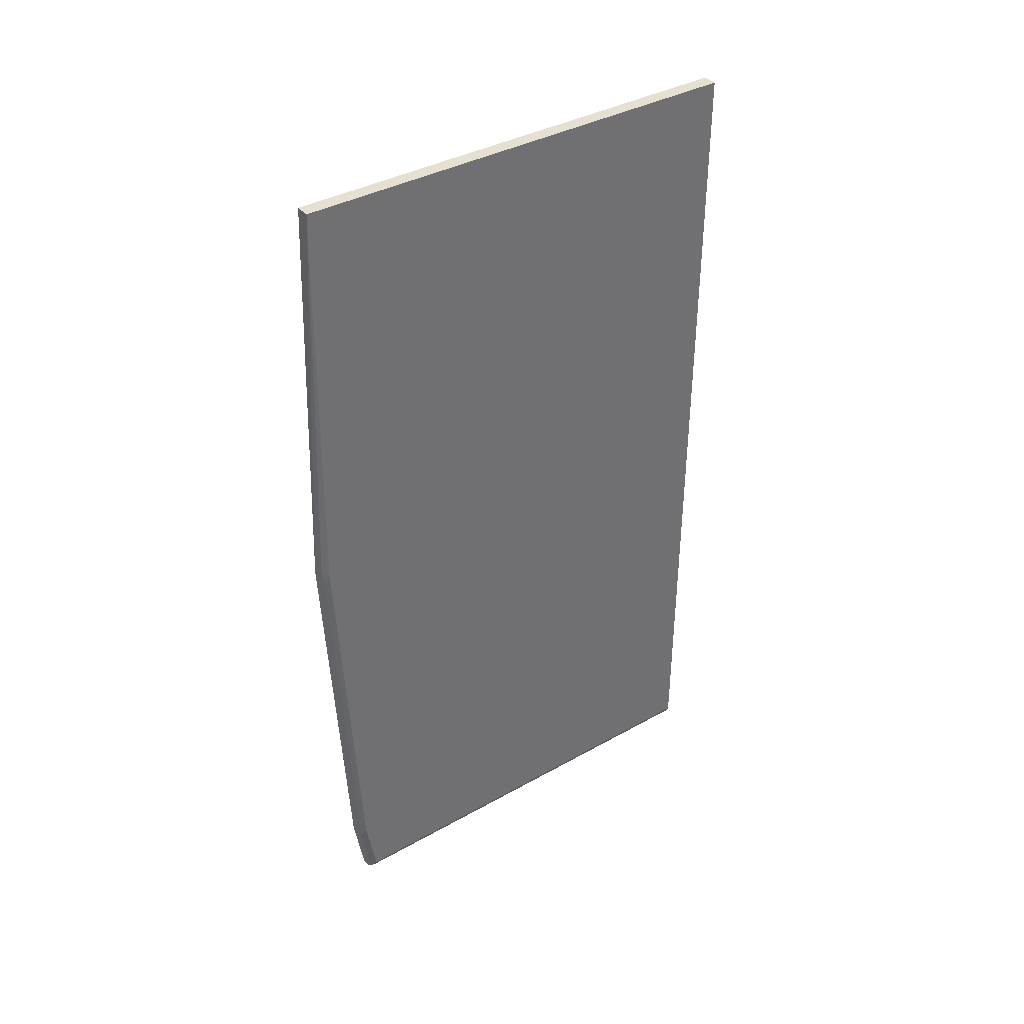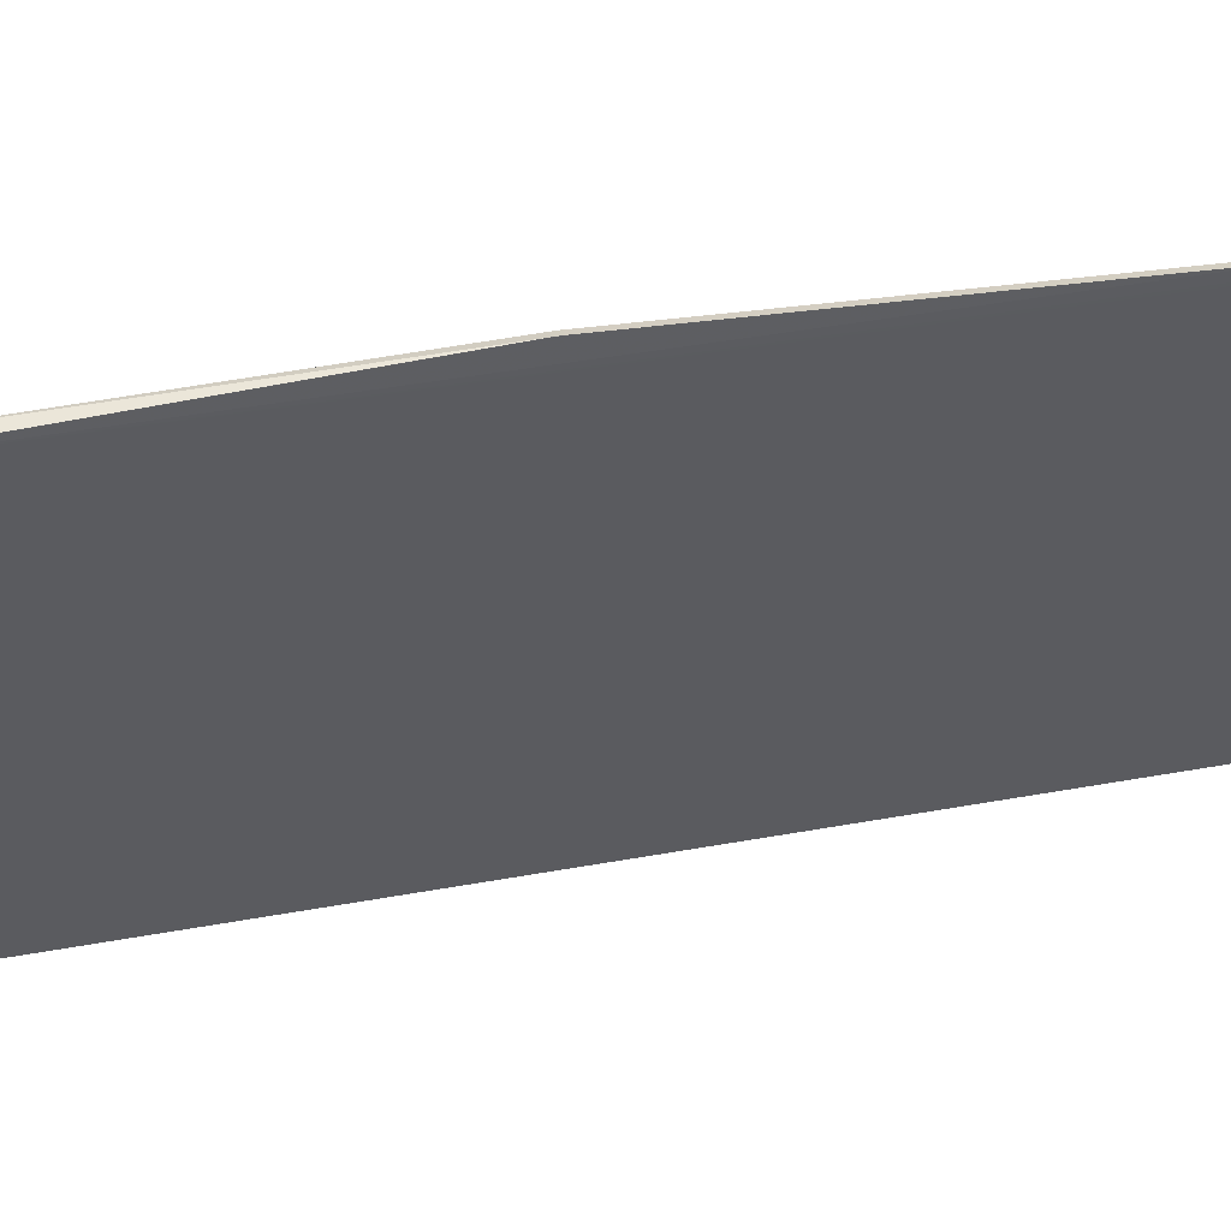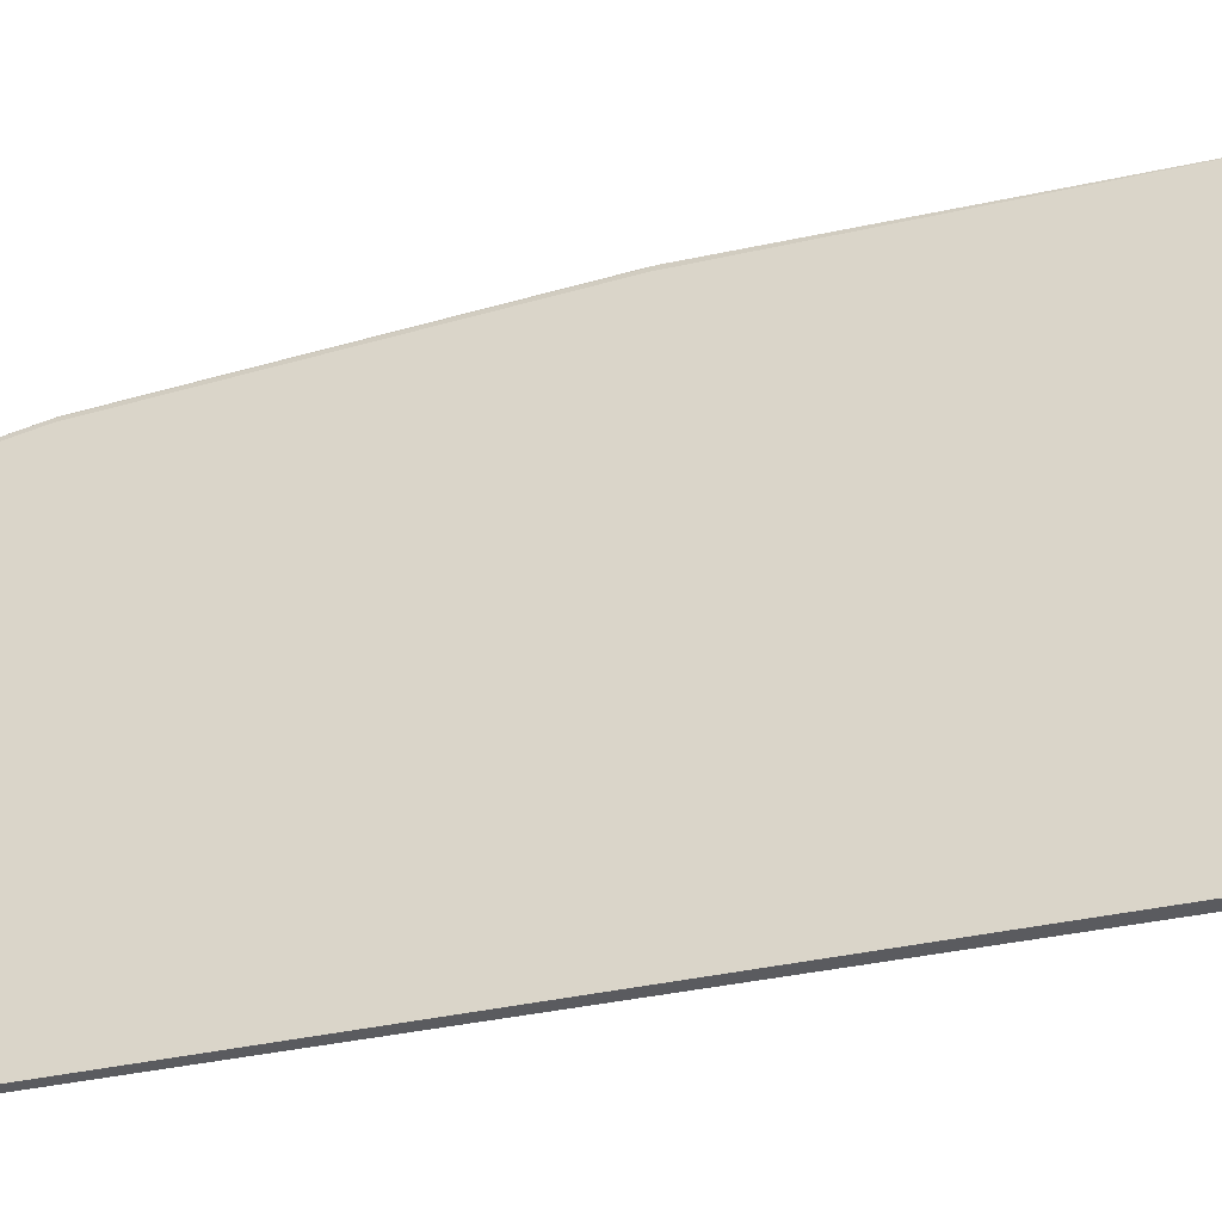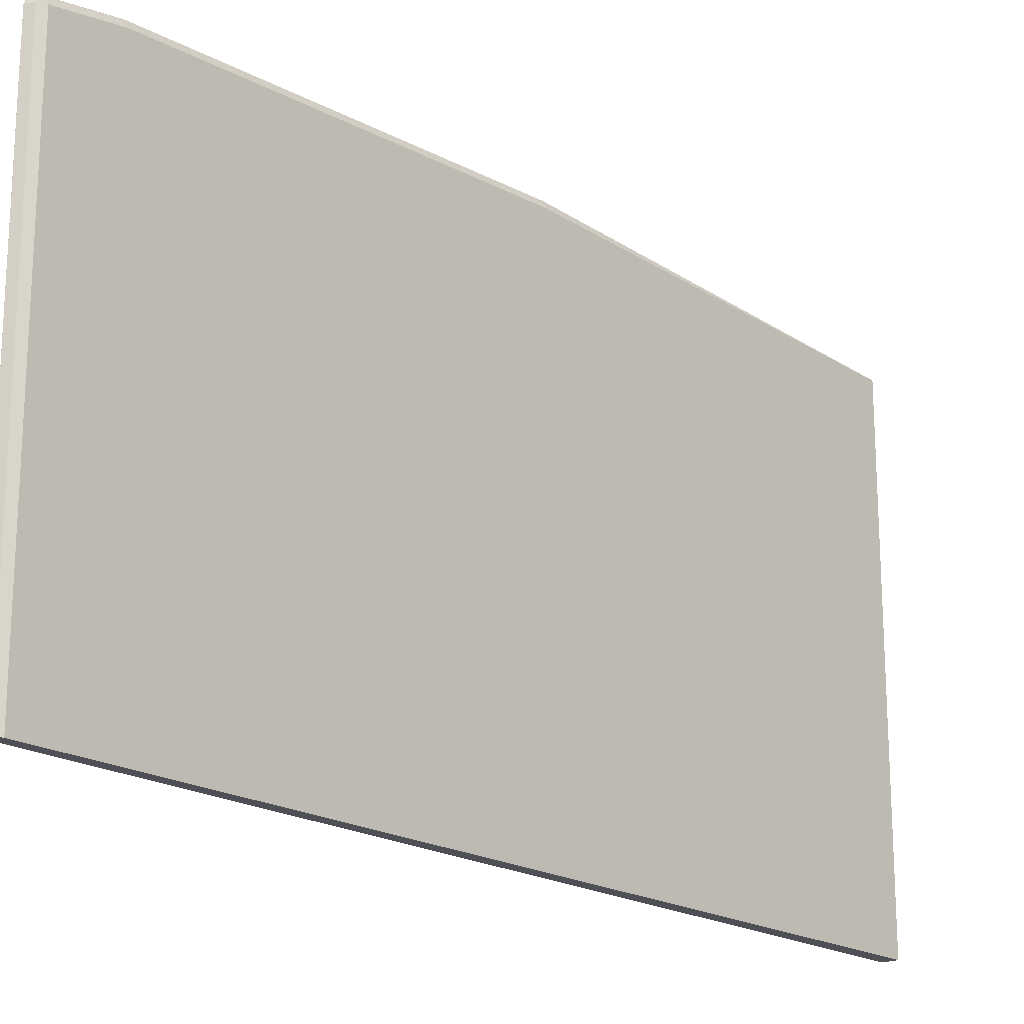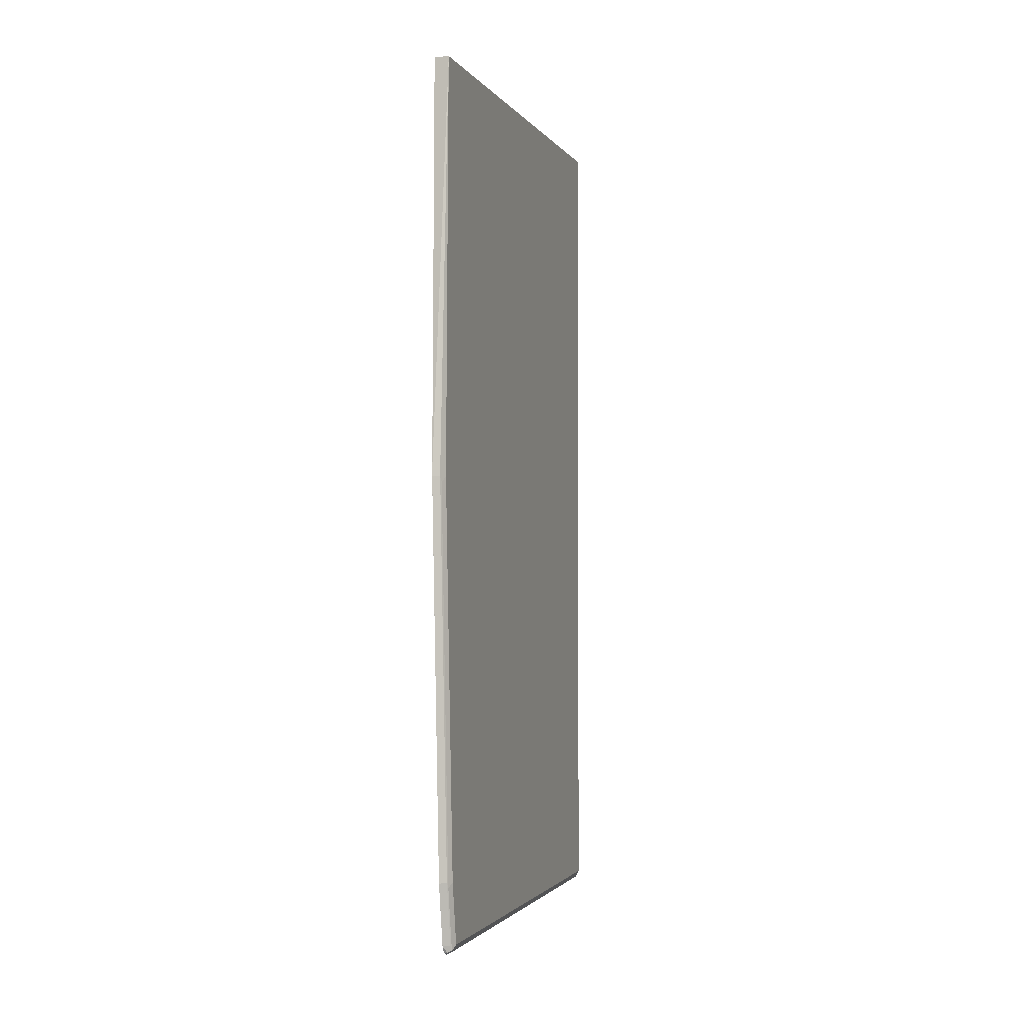
<metadata>
{"format":"obj","ext":"obj","renderer":"f3d","projection":"perspective","resolution":1024,"background":"white","views":[{"elev":37.8,"azim":-125.6,"up":"+Z"},{"elev":52.8,"azim":79.6,"up":"+Y"},{"elev":-33.4,"azim":-71.6,"up":"+Y"},{"elev":-19.3,"azim":-139.2,"up":"+Y"},{"elev":-1.9,"azim":-162.4,"up":"+Z"}]}
</metadata>
<code>
v -0.1641 -0.2014 0.6536
v -0.1641 0.5476 0.6536
v -0.1641 0.5087 -0.722
v -0.1641 0.5579 -7.259e-05
v -0.1641 0.5251 -0.6235
v -0.16 0.5169 -0.7302
v -0.16 0.5333 -0.6317
v -0.1586 0.536 -0.6235
v -0.1586 0.5688 -7.259e-05
v -0.1477 0.5743 -7.259e-05
v -0.1586 0.5688 0.01019
v -0.16 0.5661 -0.008207
v -0.1476 0.5743 0.01011
v -0.1476 0.5743 -7.259e-05
v -0.1476 0.5415 -0.6235
v -0.1409 0.5476 0.6536
v -0.1409 -0.2014 0.6536
v -0.1476 -0.2014 -0.7384
v -0.1476 0.5087 -0.7384
v -0.1476 0.5196 -0.7329
v -0.1477 0.5087 -0.7384
v -0.1477 -0.2014 -0.7384
v -0.1586 -0.2014 -0.7329
v -0.1586 0.5087 -0.7329
v -0.1641 -0.2014 -0.722
v -0.1532 0.5196 -0.7329
v -0.1477 0.5251 -0.722
v -0.1586 0.5196 -0.722
v -0.1476 0.5251 -0.722
f 2 1 17
f 23 21 22
f 24 6 21
f 24 23 6
f 23 25 6
f 23 22 25
f 25 22 1
f 25 1 3
f 6 25 3
f 17 1 22
f 18 17 22
f 29 16 20
f 26 20 21
f 26 27 20
f 26 6 27
f 28 27 6
f 28 8 27
f 28 6 8
f 15 27 8
f 29 27 15
f 29 20 27
f 21 18 22
f 29 15 16
f 10 15 8
f 26 21 6
f 19 18 21
f 24 21 23
f 19 20 16
f 19 21 20
f 2 3 1
f 4 3 2
f 5 3 4
f 5 6 3
f 7 6 5
f 7 8 6
f 9 10 8
f 9 11 10
f 9 4 11
f 9 12 4
f 9 7 12
f 9 8 7
f 7 5 4
f 19 16 18
f 12 7 4
f 18 16 17
f 16 2 17
f 16 13 2
f 14 16 15
f 14 13 16
f 14 10 13
f 10 11 13
f 11 2 13
f 11 4 2
f 14 15 10

</code>
